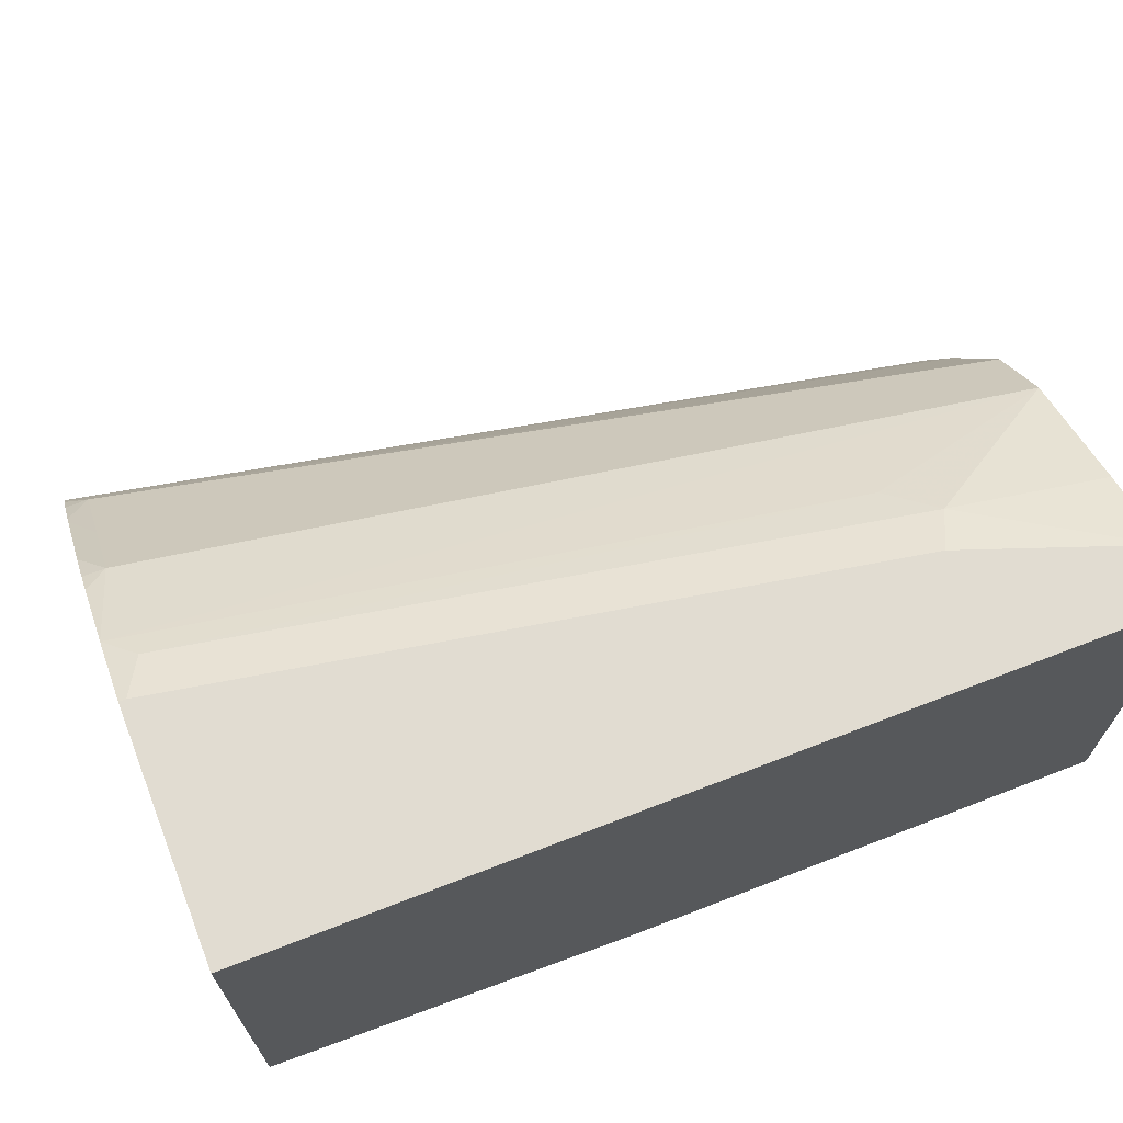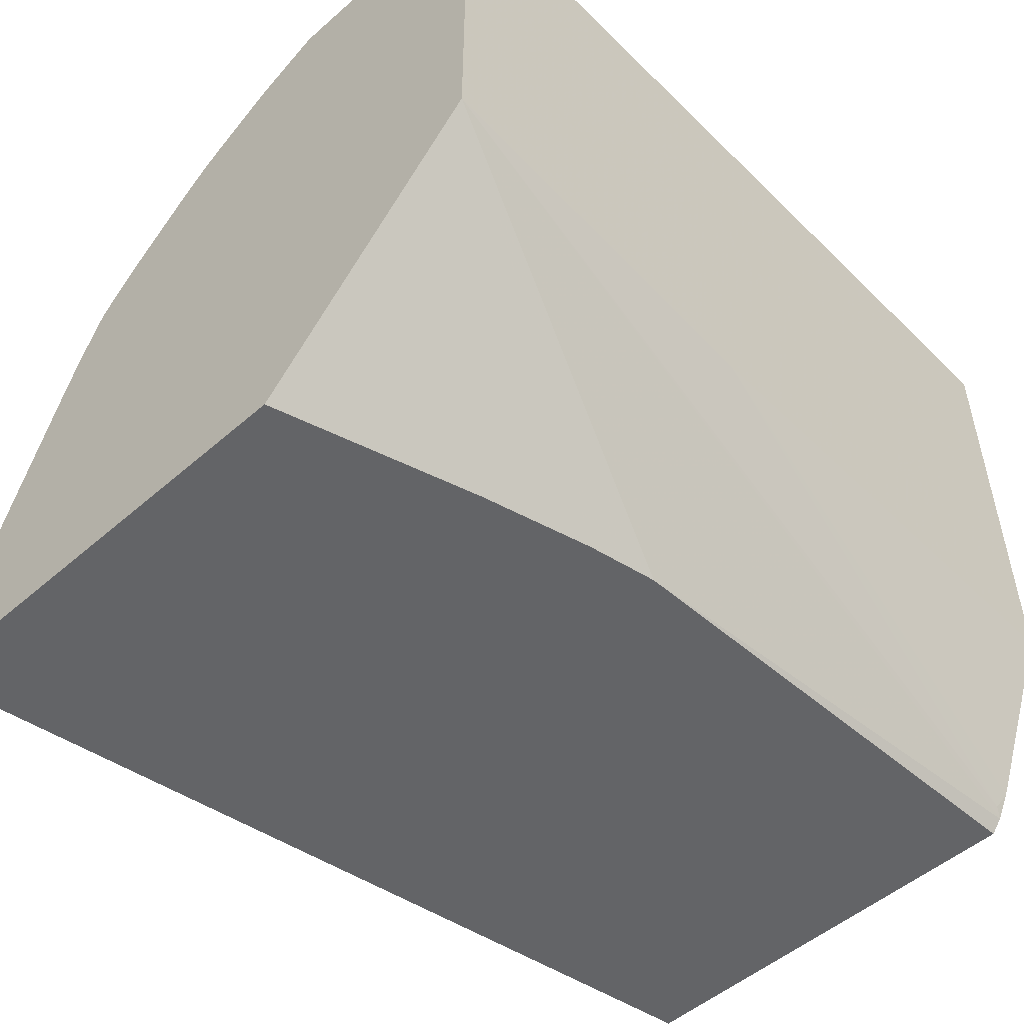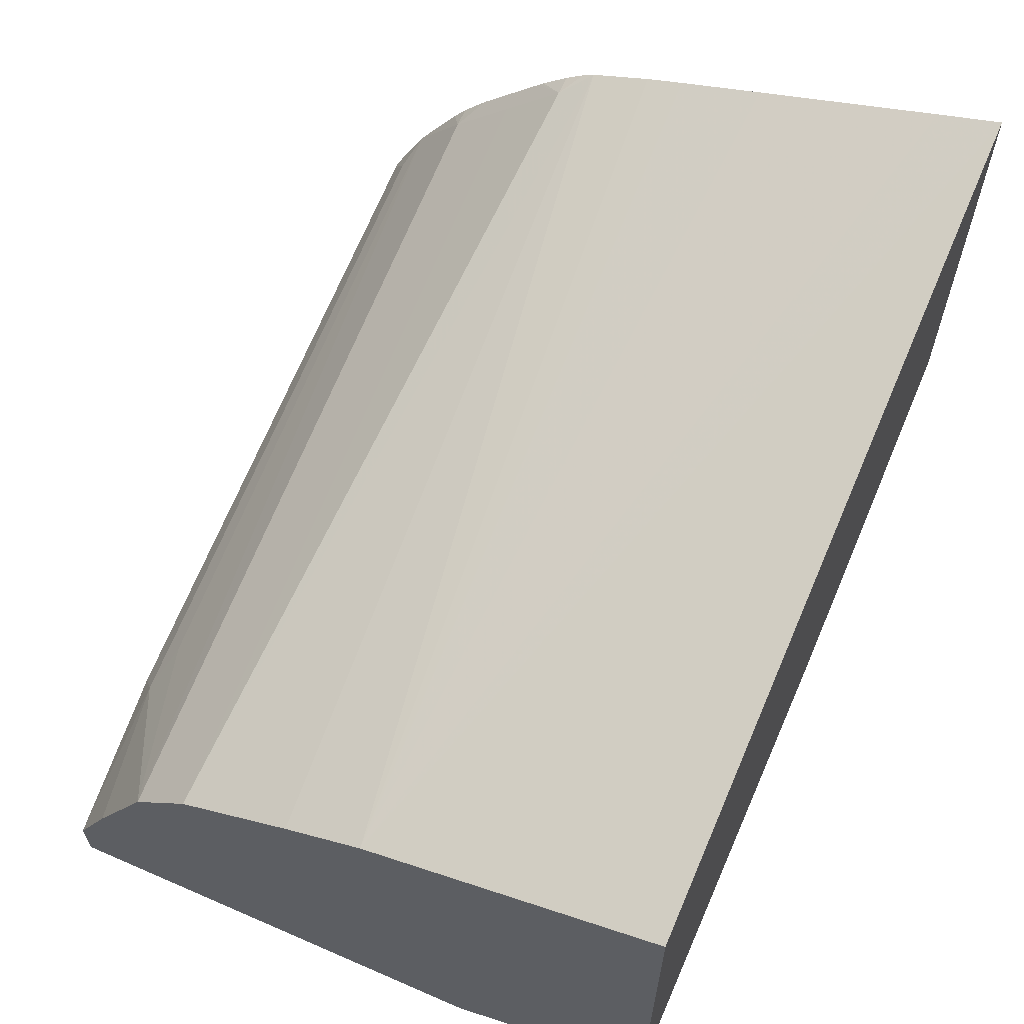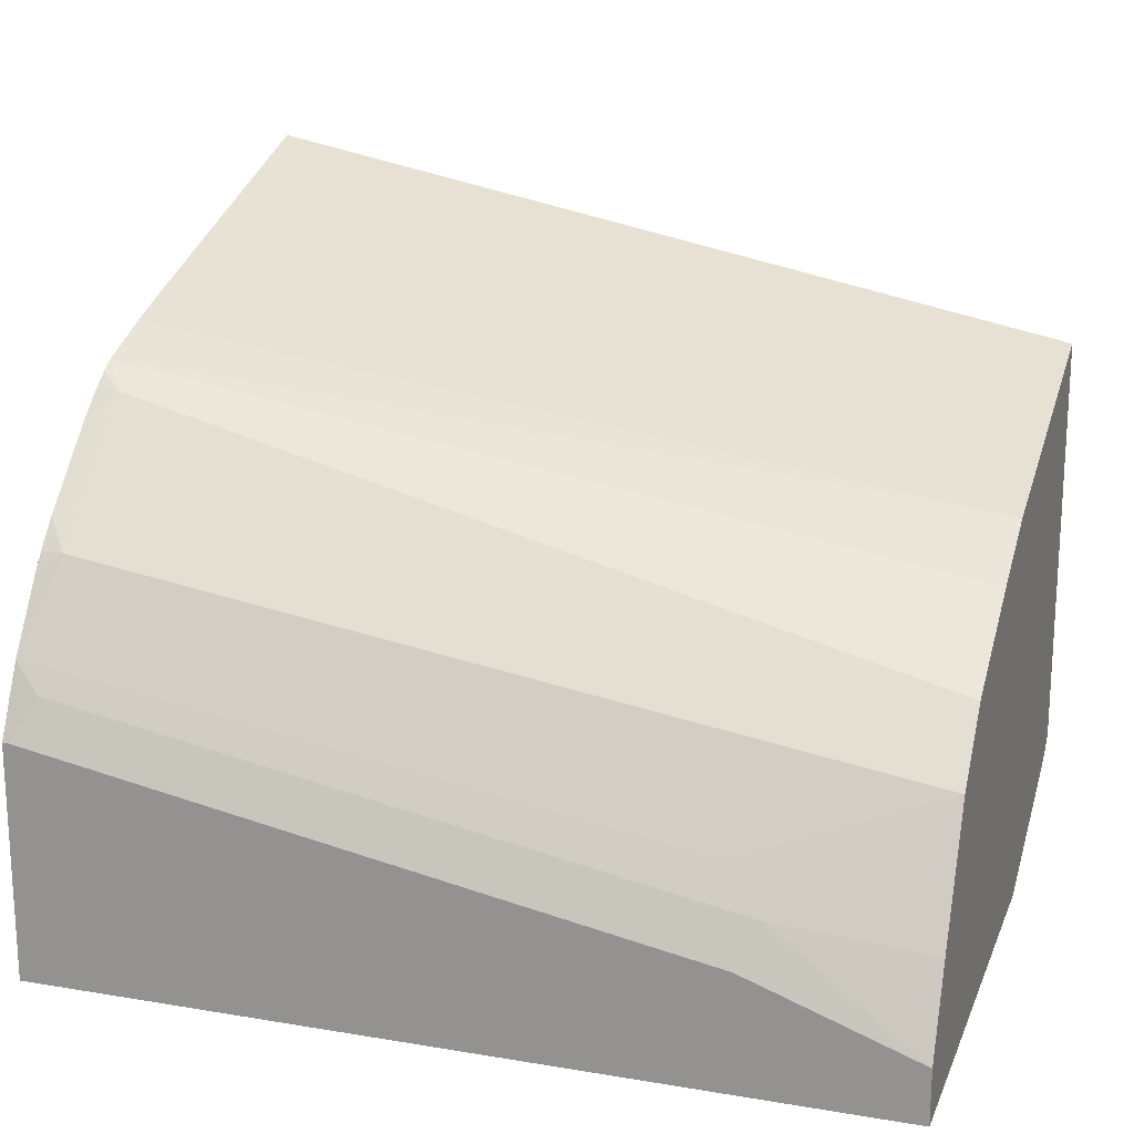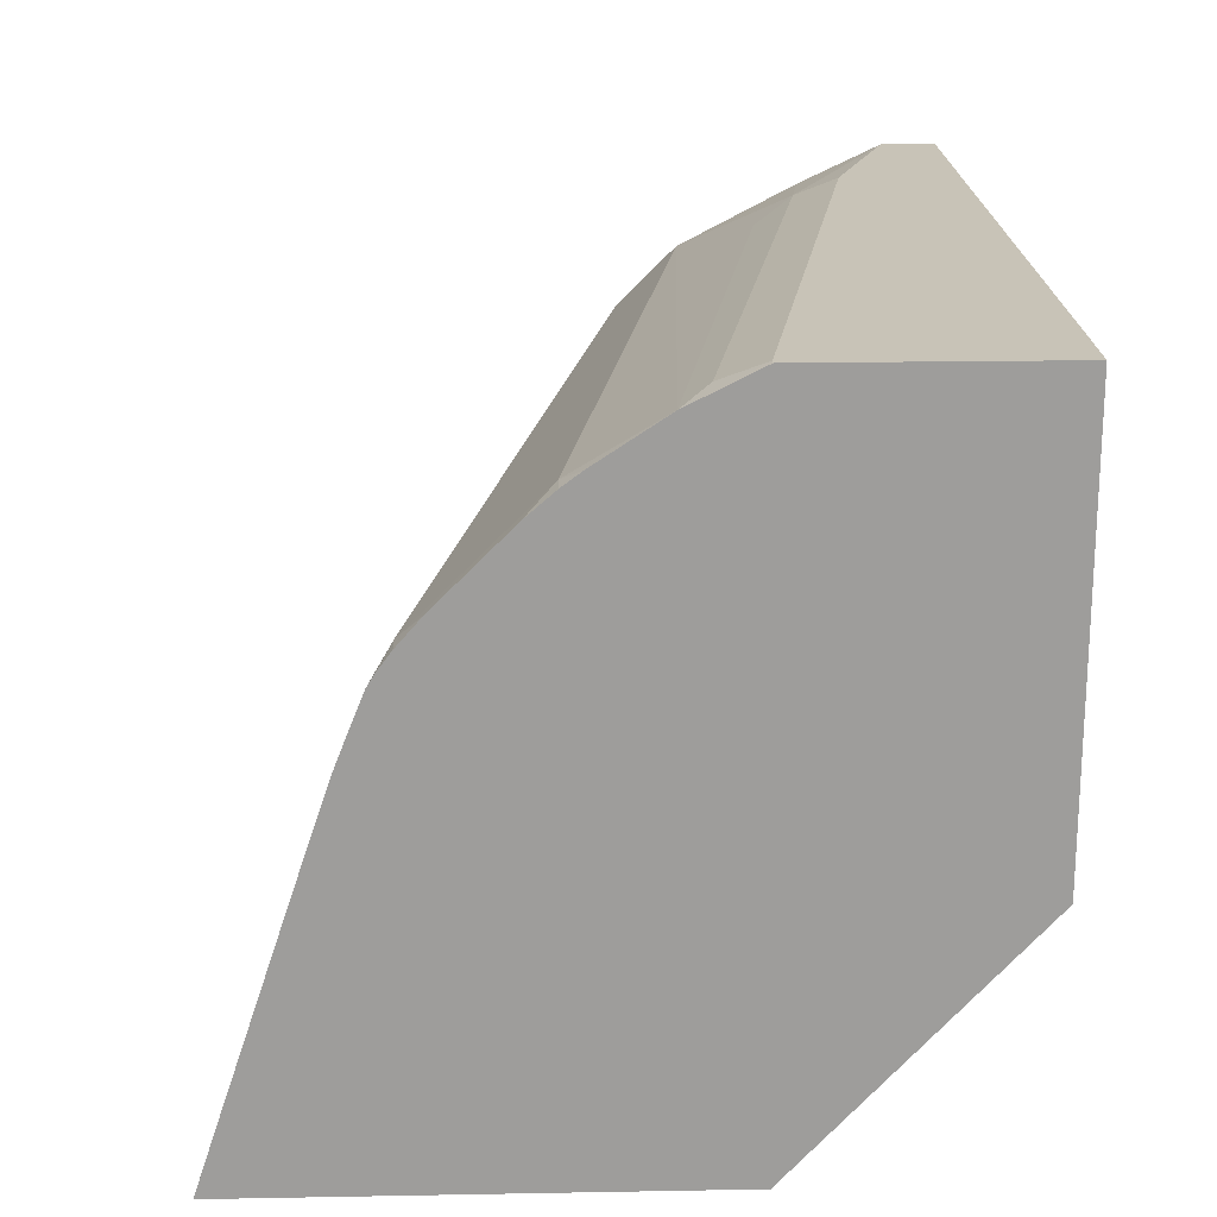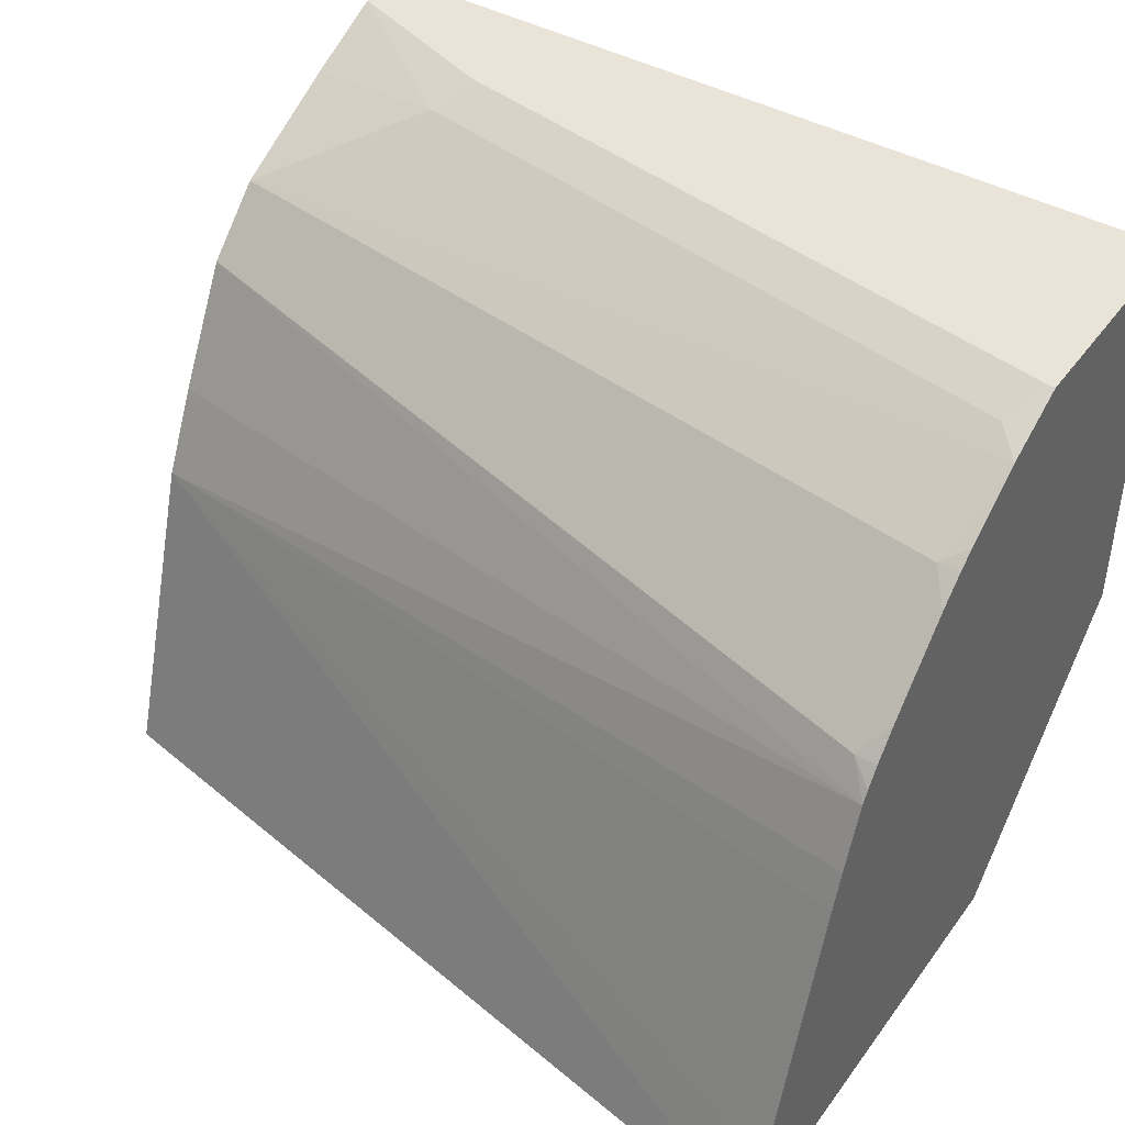
<metadata>
{"format":"obj","ext":"obj","renderer":"f3d","projection":"perspective","resolution":1024,"background":"white","views":[{"elev":69.2,"azim":158.8,"up":"+Y"},{"elev":-51.2,"azim":133.4,"up":"+Y"},{"elev":62.7,"azim":-66.2,"up":"+Z"},{"elev":18.5,"azim":-162.2,"up":"+Z"},{"elev":19.8,"azim":88.1,"up":"+Y"},{"elev":42.9,"azim":33.4,"up":"+Y"}]}
</metadata>
<code>
v -0.03719 0.2158 -0.7416
v -0.03719 0.1653 -0.7222
v -0.03719 0.3719 -0.7416
v 0.1261 0.2158 -0.7416
v -0.03719 0.157 -0.7189
v -0.03719 0.3719 -0.7231
v 0.2502 0.3719 -0.7416
v 0.2502 0.2272 -0.7416
v -0.0344 0.1515 -0.7162
v -0.03719 0.1488 -0.7148
v -0.03719 0.3586 -0.695
v 0.01379 0.365 -0.6886
v 0.02068 0.3719 -0.7024
v 0.2502 0.3719 -0.6611
v 0.2502 0.1442 -0.665
v 0.1834 0.1442 -0.6867
v 0.1473 0.1442 -0.697
v 0.1467 0.1442 -0.6972
v 0.1241 0.1442 -0.7022
v -0.03719 0.1442 -0.7113
v -0.03719 0.3374 -0.6542
v 0.02757 0.3581 -0.6749
v 0.241 0.365 -0.6473
v 0.2479 0.3719 -0.6611
v 0.2502 0.3604 -0.6381
v 0.2502 0.1442 -0.5113
v -0.03719 0.1442 -0.5679
v -0.03719 0.3168 -0.6335
v 0.2427 0.3409 -0.6095
v 0.2502 0.3455 -0.6157
v 0.2502 0.1443 -0.5112
v 0.2502 0.1442 -0.5111
v -0.03719 0.2479 -0.5991
v -0.03719 0.276 -0.6124
v 0.2502 0.2892 -0.561
v 0.2427 0.2995 -0.5681
v 0.2427 0.3202 -0.5888
v 0.2502 0.3329 -0.6003
v 0.2502 0.3409 -0.6095
v 0.2502 0.1653 -0.5181
v 0.2502 0.2273 -0.5387
v 0.2502 0.2558 -0.5483
v 0.2502 0.2686 -0.5528
v 0.2502 0.2933 -0.5635
v 0.2502 0.2995 -0.5681
v 0.2502 0.3087 -0.5762
v 0.2502 0.3105 -0.5779
f 21 25 22
f 21 29 25
f 15 27 20
f 21 37 29
f 21 28 37
f 15 17 16
f 15 18 17
f 15 19 18
f 15 20 19
f 12 23 24
f 15 26 32
f 14 24 25
f 12 24 13
f 12 22 23
f 12 21 22
f 11 21 12
f 10 19 20
f 22 25 23
f 8 10 9
f 15 32 27
f 23 25 24
f 33 40 41
f 26 31 32
f 8 19 10
f 37 47 38
f 36 47 37
f 36 46 47
f 36 45 46
f 36 44 45
f 35 44 36
f 33 35 34
f 33 43 35
f 25 29 30
f 33 42 43
f 32 40 33
f 31 40 32
f 29 39 30
f 29 38 39
f 29 37 38
f 28 36 37
f 28 35 36
f 28 34 35
f 27 32 33
f 33 41 42
f 8 18 19
f 7 40 31
f 8 16 17
f 3 24 14
f 3 13 24
f 3 6 13
f 2 4 5
f 1 4 2
f 1 8 4
f 1 7 8
f 1 3 7
f 1 11 6
f 1 21 11
f 1 28 21
f 1 34 28
f 1 33 34
f 1 27 33
f 1 20 27
f 1 10 20
f 1 5 10
f 1 2 5
f 8 17 18
f 3 14 7
f 4 8 9
f 1 6 3
f 5 9 10
f 8 15 16
f 4 9 5
f 7 15 8
f 7 26 15
f 7 31 26
f 7 41 40
f 7 42 41
f 7 35 43
f 7 44 35
f 7 45 44
f 7 43 42
f 6 12 13
f 7 47 46
f 7 38 47
f 7 39 38
f 7 30 39
f 7 25 30
f 7 14 25
f 7 46 45
f 6 11 12

</code>
